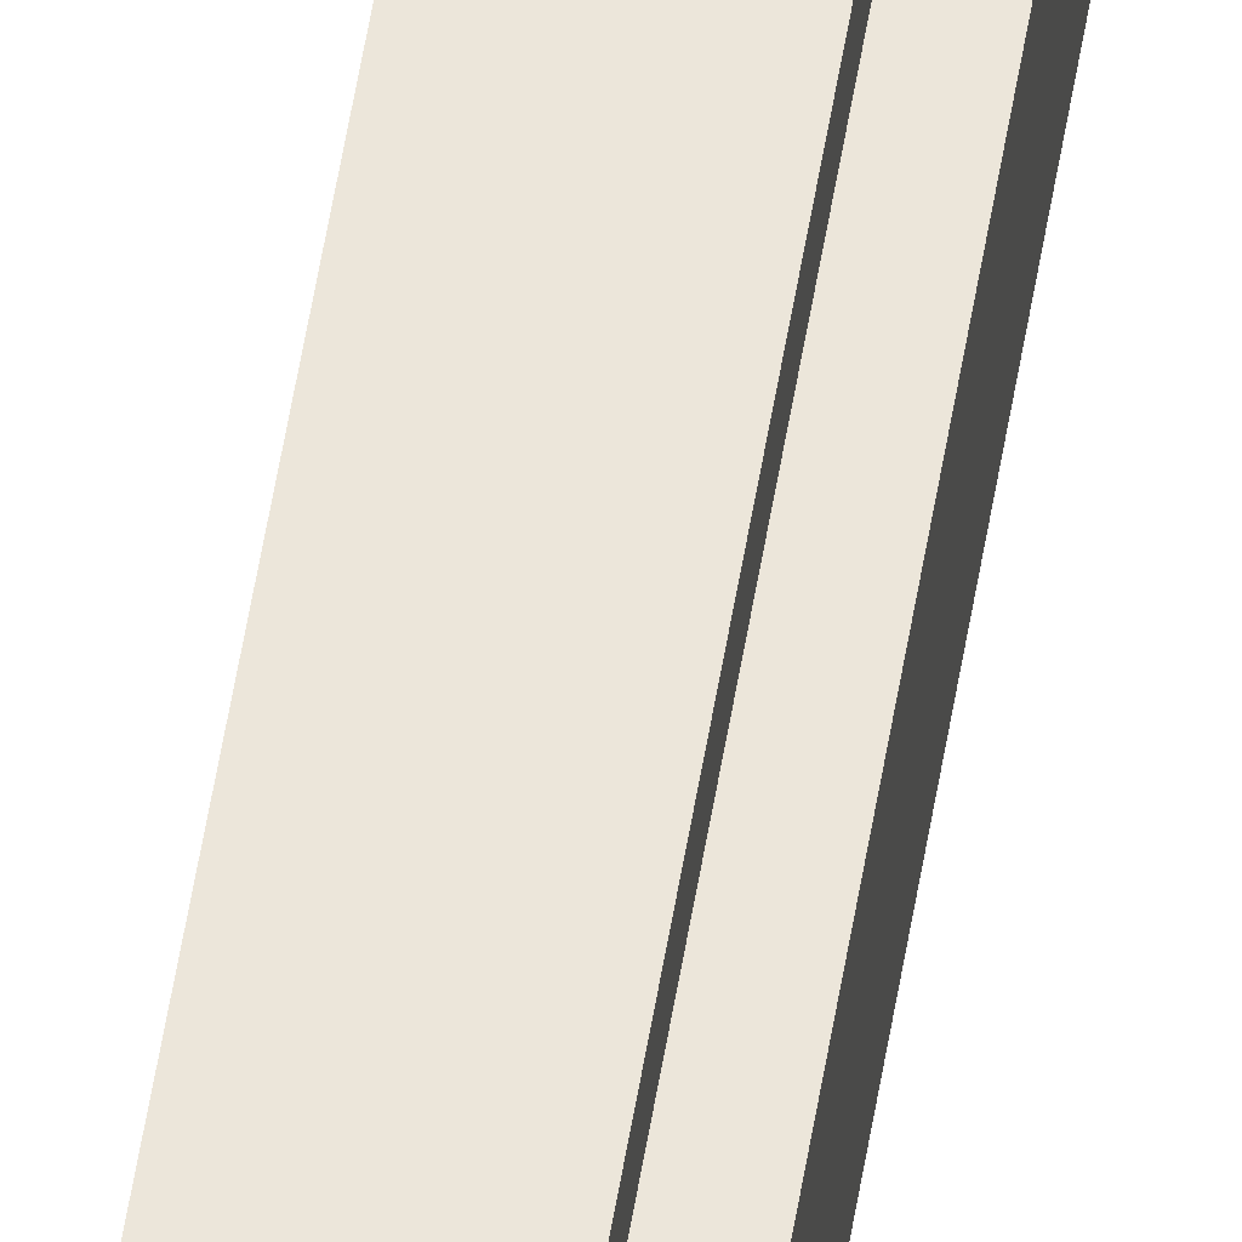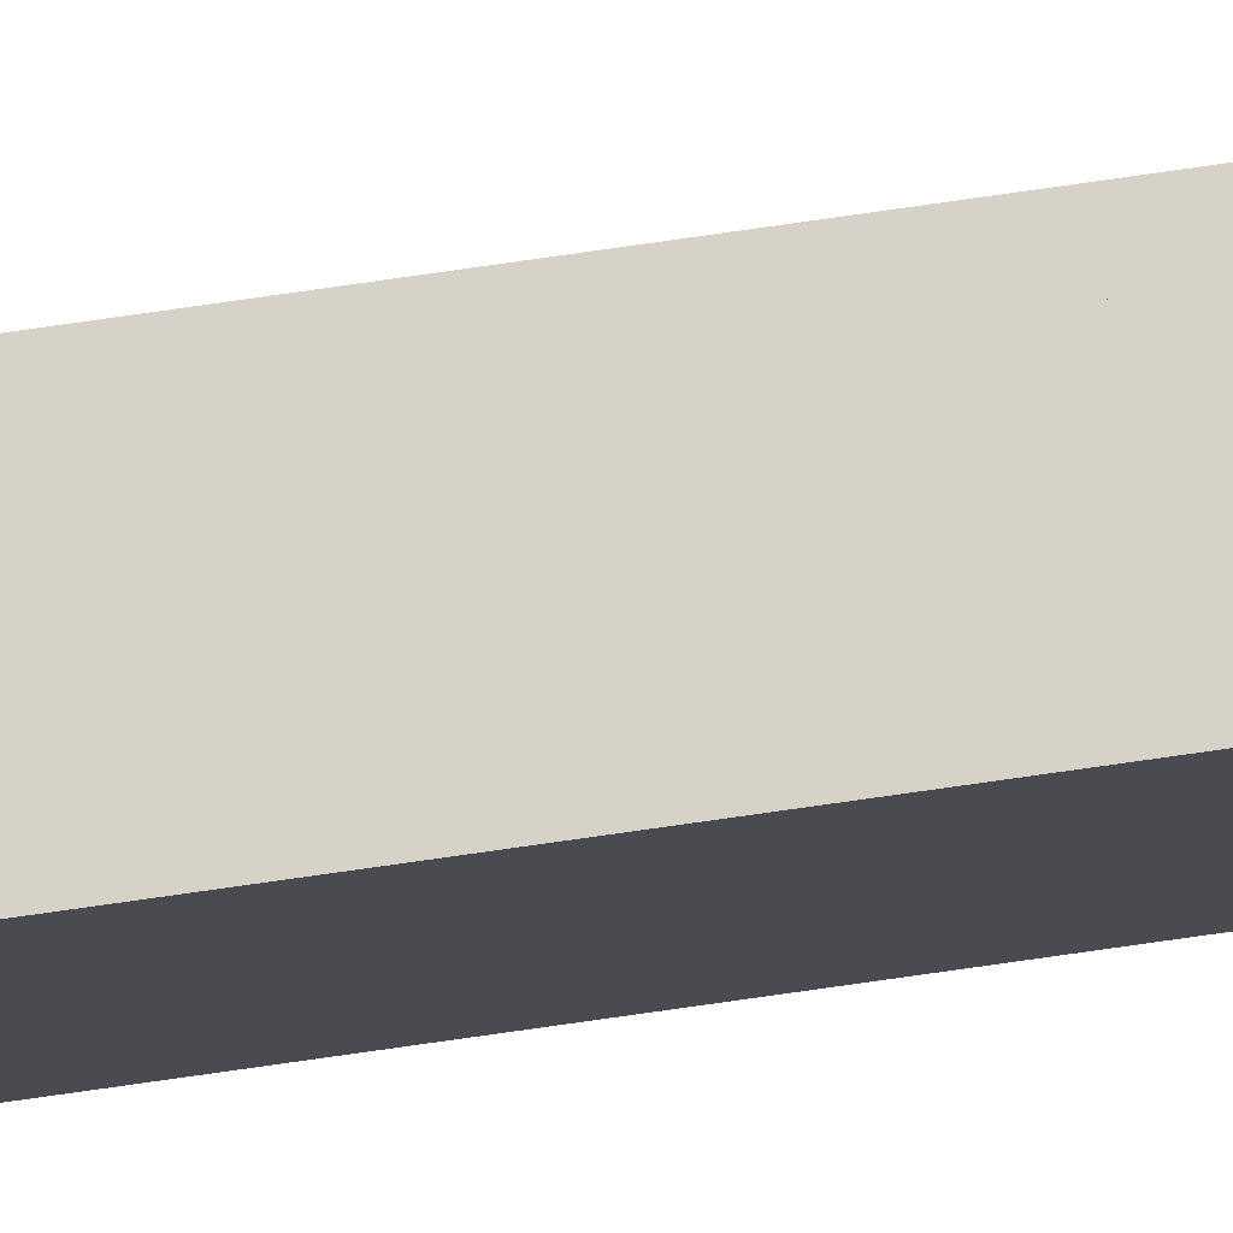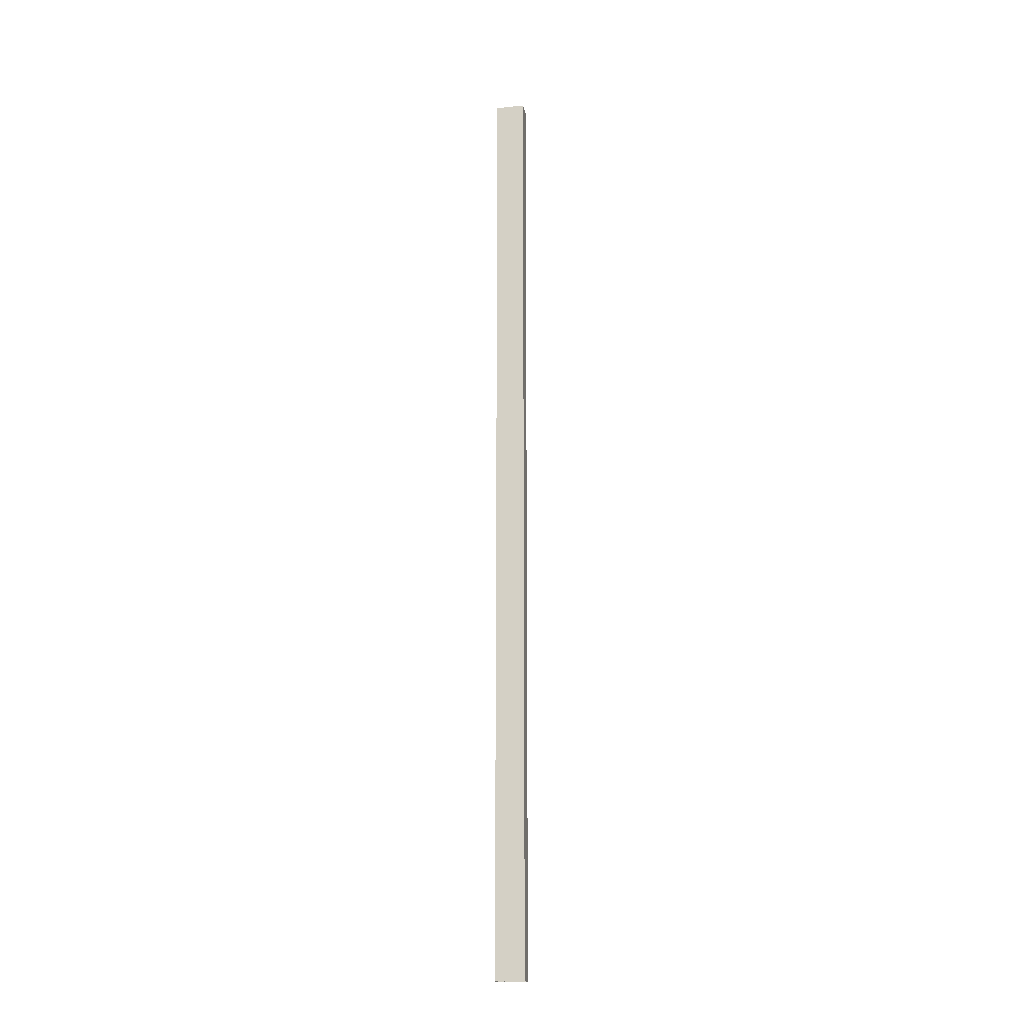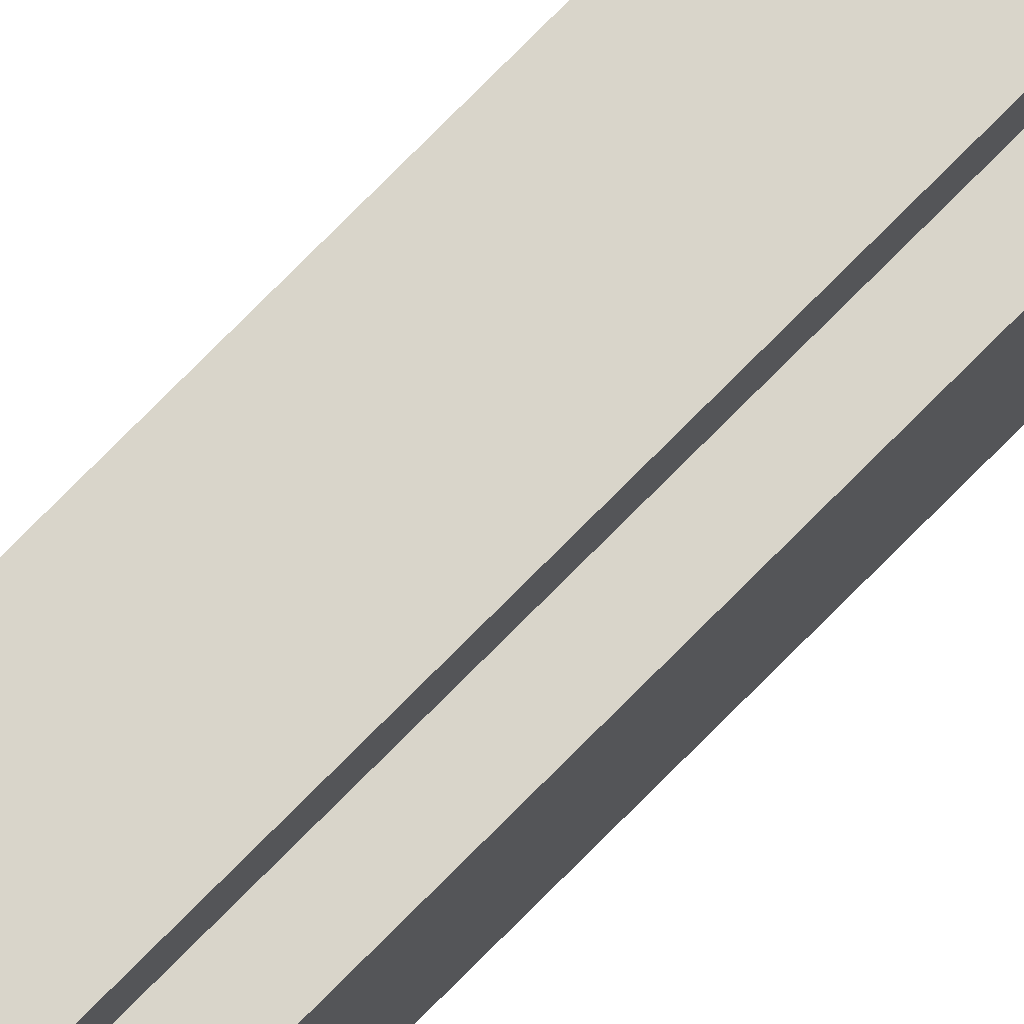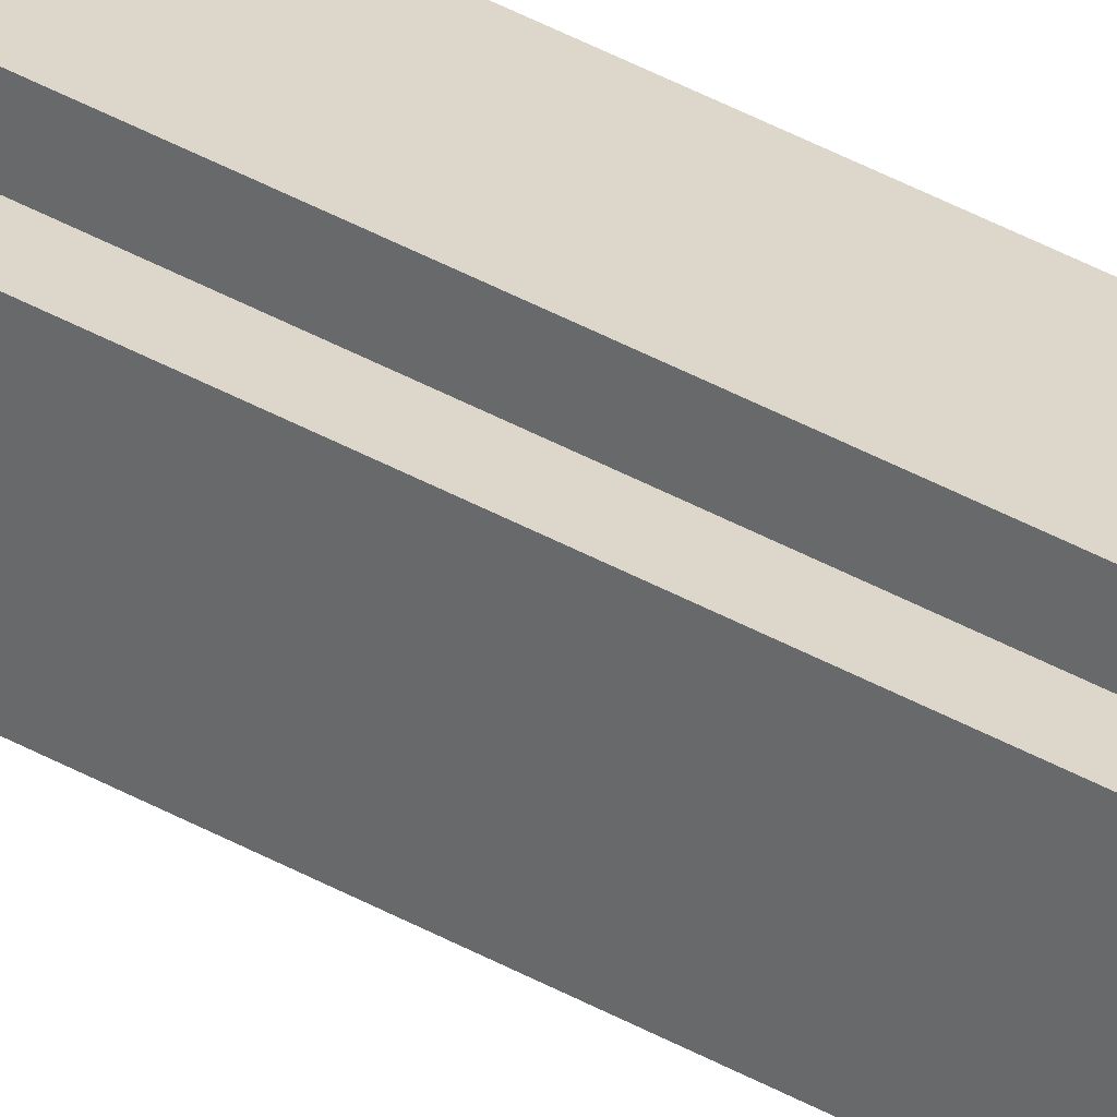
<metadata>
{"format":"obj","ext":"obj","renderer":"f3d","projection":"perspective","resolution":1024,"background":"white","views":[{"elev":54.6,"azim":9.2,"up":"+Z"},{"elev":77.4,"azim":-98.1,"up":"+Z"},{"elev":-18.0,"azim":-78.5,"up":"+Y"},{"elev":74.6,"azim":44.5,"up":"+Z"},{"elev":30.4,"azim":131.6,"up":"+Z"}]}
</metadata>
<code>
g Pilar_B_geo02
v -0.1093 -6.996 -0.2163
v -0.1093 7.083 -0.2163
v -0.1093 7.083 0.2163
v -0.1093 -6.996 0.2163
v 0.1261 7.083 0.2163
v 0.1261 -6.996 0.2163
v -0.1093 -6.996 0.2163
v -0.1093 7.083 0.2163
v 0.1261 -6.996 -0.2163
v 0.1261 7.083 -0.2163
v -0.1093 7.083 -0.2163
v -0.1093 -6.996 -0.2163
v 0.2054 7.083 0.134
v 0.2054 7.083 -0.134
v 0.2054 -6.996 -0.134
v 0.2054 -6.996 0.134
v 0.1261 7.083 0.134
v 0.1261 -6.996 0.134
v 0.1261 -6.996 0.2163
v 0.1261 7.083 0.2163
v 0.1261 -6.996 -0.134
v 0.1261 7.083 -0.134
v 0.1261 7.083 -0.2163
v 0.1261 -6.996 -0.2163
v 0.2054 7.083 0.134
v 0.2054 -6.996 0.134
v 0.1261 -6.996 0.134
v 0.1261 7.083 0.134
v 0.2054 7.083 -0.134
v 0.1261 7.083 -0.134
v 0.1261 -6.996 -0.134
v 0.2054 -6.996 -0.134
g Pilar_B_geo02_0
f 3 2 1
f 4 3 1
f 7 6 5
f 8 7 5
f 11 10 9
f 12 11 9
f 15 14 13
f 16 15 13
f 19 18 17
f 20 19 17
f 23 22 21
f 24 23 21
f 27 26 25
f 28 27 25
f 31 30 29
f 32 31 29

</code>
